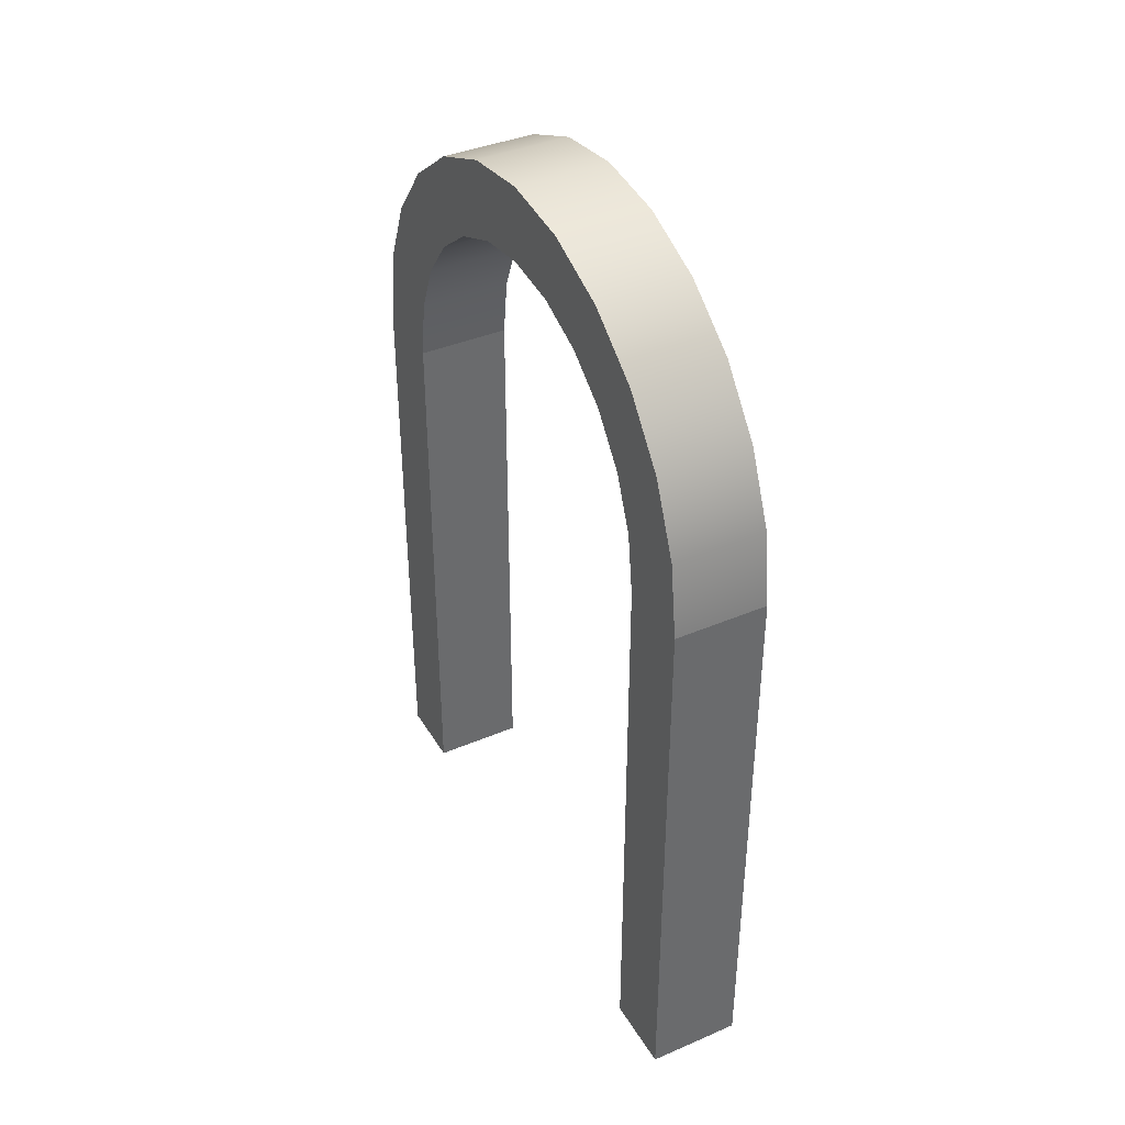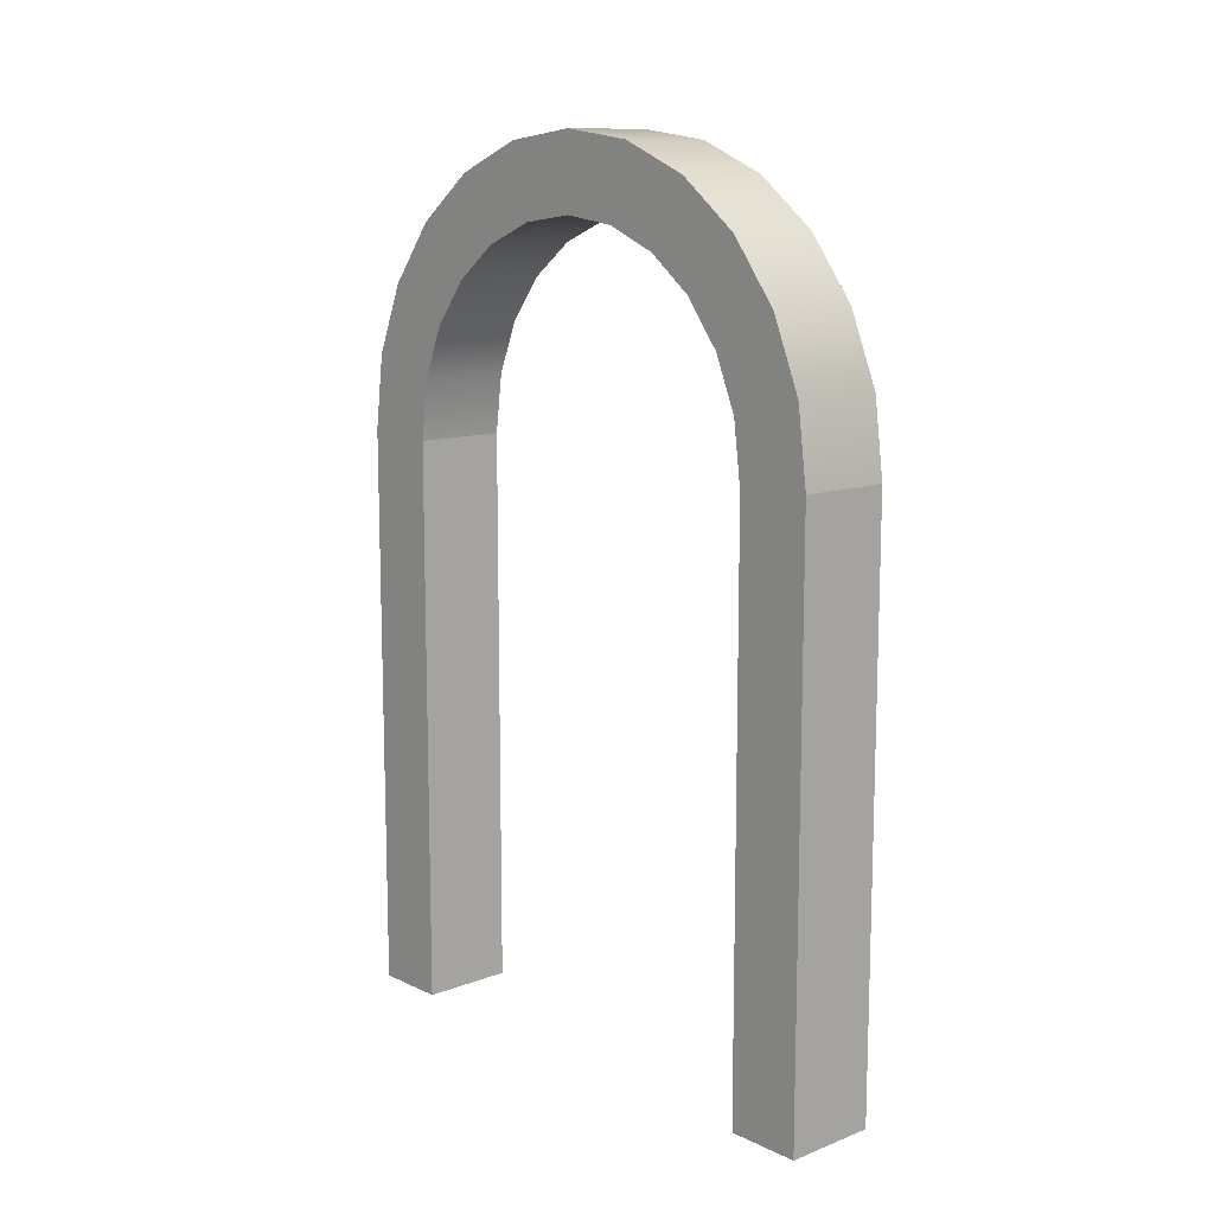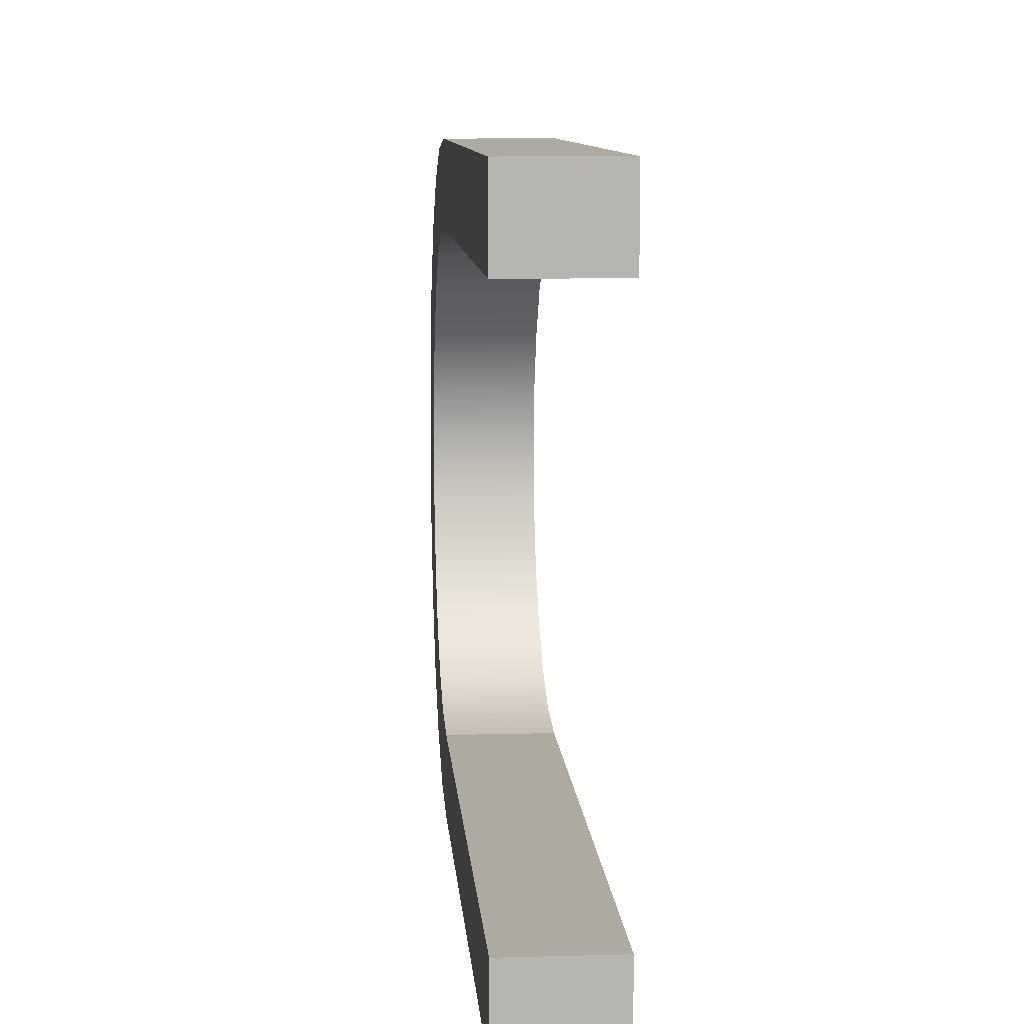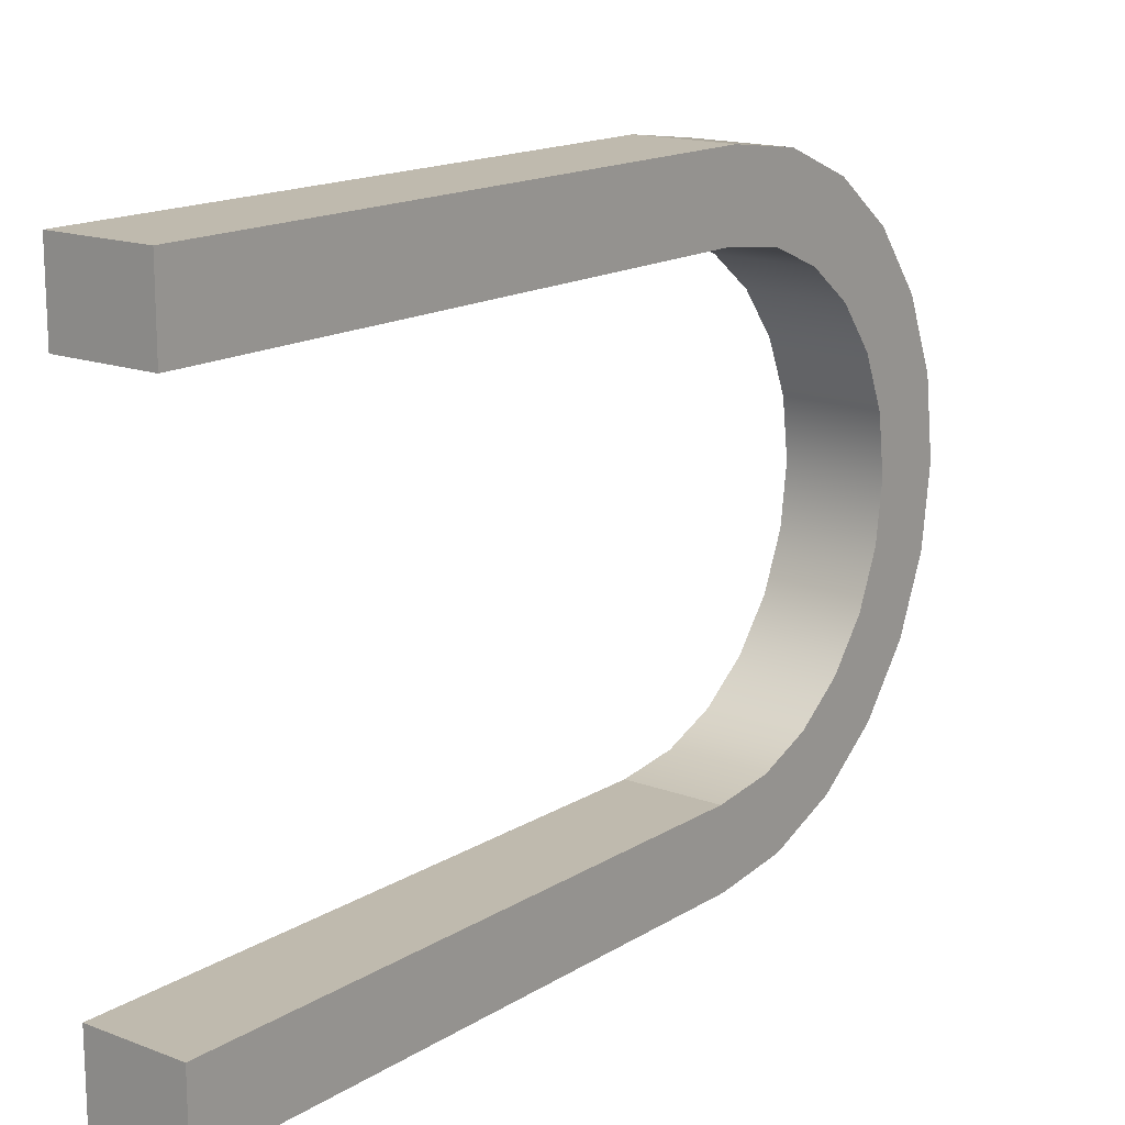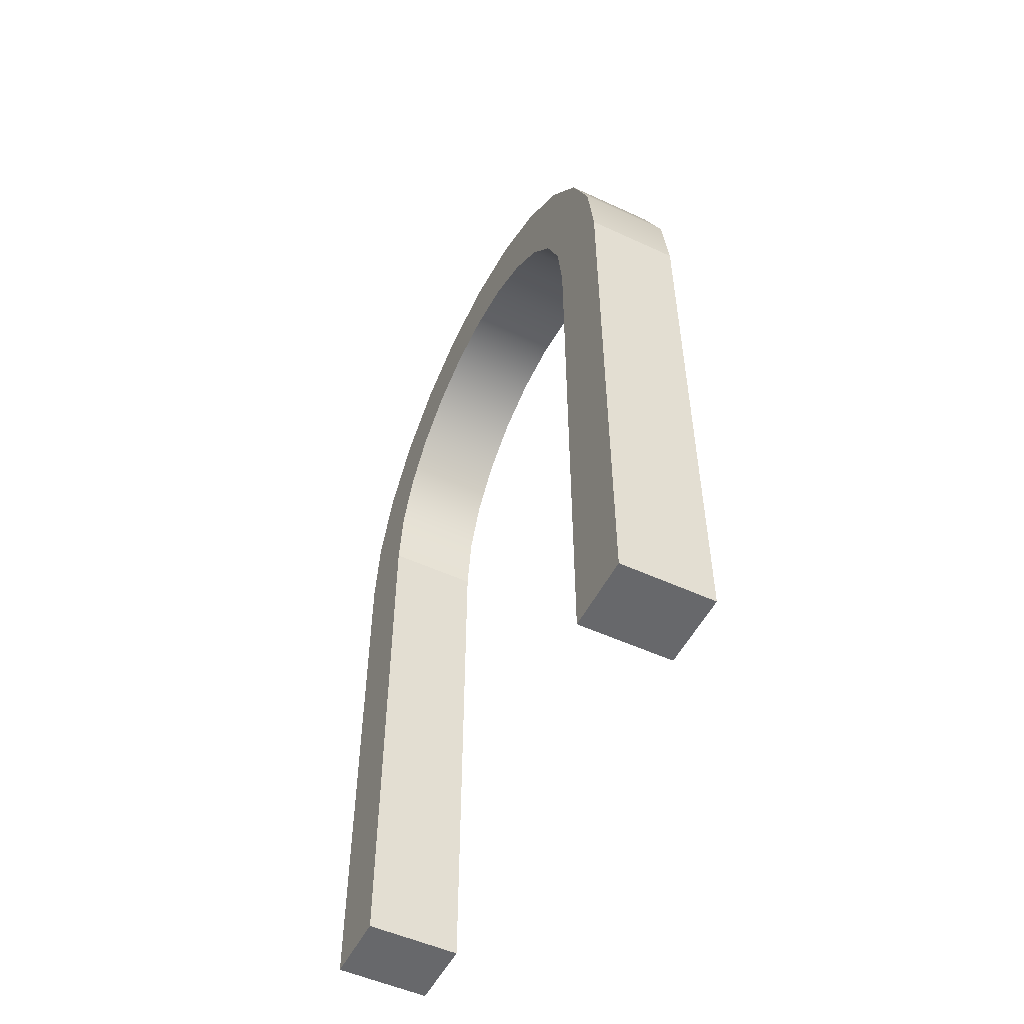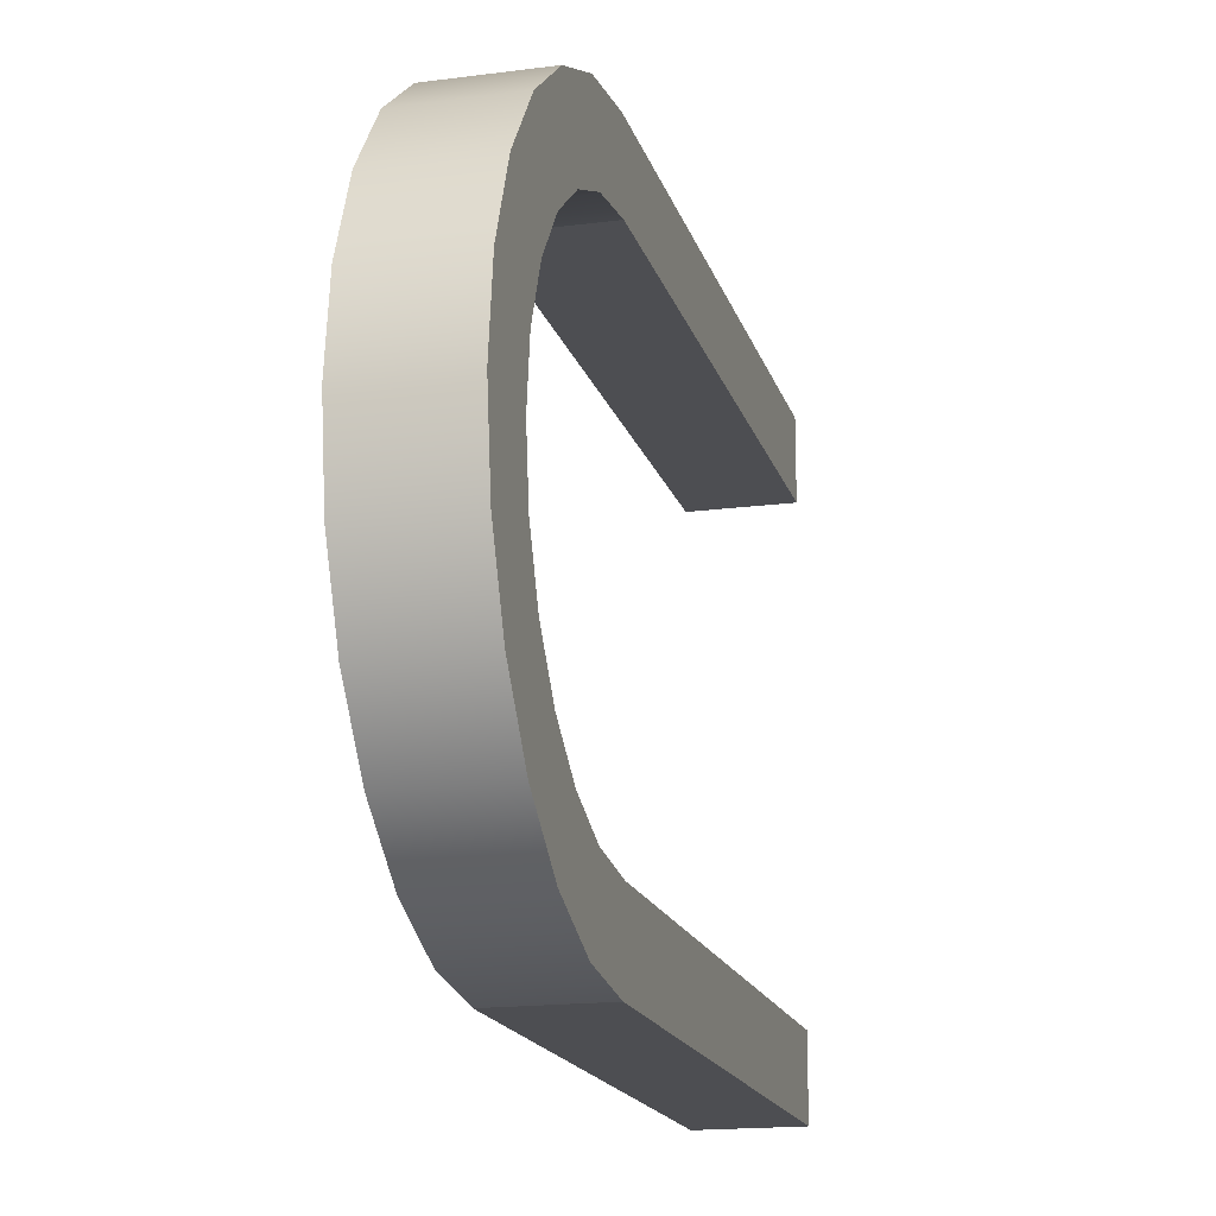
<metadata>
{"format":"obj","ext":"obj","renderer":"f3d","projection":"perspective","resolution":1024,"background":"white","views":[{"elev":39.2,"azim":-28.0,"up":"+Y"},{"elev":11.7,"azim":-42.0,"up":"+Y"},{"elev":9.4,"azim":-4.2,"up":"+Z"},{"elev":15.7,"azim":38.3,"up":"+Z"},{"elev":-52.4,"azim":-26.4,"up":"+Y"},{"elev":-17.2,"azim":-165.4,"up":"+Z"}]}
</metadata>
<code>
g detail_027
v 0 0.3881 0.02093
v 0 0.3074 0.03985
v 0 0.4205 0.04576
v 0 0.34 0.04415
v 0 0.368 0.05574
v 0 0.4453 0.07812
v 0 0.3921 0.07418
v 0 0.4105 0.09822
v 0 0.4609 0.1158
v 0 0.4221 0.1262
v 0 0.4662 0.1562
v 0 0.4261 0.1562
v 0 0.4221 0.1863
v 0 0.4609 0.1967
v 0 0.4105 0.2143
v 0 0.4453 0.2344
v 0 0.3921 0.2383
v 0 0.4205 0.2667
v 0 0.368 0.2568
v 0 0.34 0.2684
v 0 0.3881 0.2916
v 0 0.3074 0.2727
v 0 1.607e-16 0.2727
v 0 0 0.3125
v 0 0.3504 0.3072
v 0 0.31 0.3125
v 0 0.31 0
v 0 0 0
v 0 0.3504 0.005324
v 0 1.607e-16 0.03985
v -0.05 0.34 0.04415
v -0.05 0.368 0.05574
v -0.05 0 0
v -0.05 0.31 0
v -0.05 0.3921 0.2383
v -0.05 0.4105 0.2143
v -0.05 0.3881 0.2916
v -0.05 0.4205 0.2667
v -0.05 0.3504 0.005324
v -0.05 0.4221 0.1262
v -0.05 0.4105 0.09822
v -0.05 0.4662 0.1562
v -0.05 0.4609 0.1967
v -0.05 0.3881 0.02093
v -0.05 0.4205 0.04576
v -0.05 0.4453 0.07812
v -0.05 0.4609 0.1158
v -0.05 0 0.3125
v -0.05 0.31 0.3125
v -0.05 0.4453 0.2344
v -0.05 0.3074 0.03985
v -0.05 1.607e-16 0.2727
v -0.05 0.3074 0.2727
v -0.05 0.4221 0.1863
v -0.05 0.4261 0.1562
v -0.05 0.3504 0.3072
v -0.05 1.607e-16 0.03985
v -0.05 0.34 0.2684
v -0.05 0.368 0.2568
v -0.05 0.3921 0.07418
f 3 2 1
f 2 3 4
f 4 3 5
f 5 3 6
f 5 6 7
f 7 6 8
f 8 6 9
f 8 9 10
f 10 9 11
f 10 11 12
f 12 11 13
f 13 11 14
f 13 14 15
f 15 14 16
f 15 16 17
f 17 16 18
f 17 18 19
f 19 18 20
f 20 18 21
f 20 21 22
f 22 21 23
f 23 21 24
f 24 21 25
f 24 25 26
f 29 28 27
f 28 29 30
f 30 29 1
f 30 1 2
f 5 31 4
f 31 5 32
f 34 28 33
f 28 34 27
f 35 15 17
f 15 35 36
f 18 37 21
f 37 18 38
f 39 27 34
f 27 39 29
f 40 8 10
f 8 40 41
f 42 14 11
f 14 42 43
f 45 1 44
f 1 45 3
f 46 9 6
f 9 46 47
f 26 48 24
f 48 26 49
f 43 16 14
f 16 43 50
f 4 51 2
f 51 4 31
f 53 23 52
f 23 53 22
f 54 12 13
f 12 54 55
f 21 56 25
f 56 21 37
f 55 10 12
f 10 55 40
f 2 57 30
f 57 2 51
f 36 13 15
f 13 36 54
f 25 49 26
f 49 25 56
f 48 23 24
f 23 48 52
f 59 20 58
f 20 59 19
f 58 22 53
f 22 58 20
f 50 18 16
f 18 50 38
f 44 29 39
f 29 44 1
f 41 7 8
f 7 41 60
f 7 32 5
f 32 7 60
f 35 19 59
f 19 35 17
f 57 28 30
f 28 57 33
f 48 53 52
f 53 48 37
f 37 48 56
f 56 48 49
f 37 58 53
f 38 58 37
f 38 59 58
f 38 35 59
f 50 35 38
f 50 36 35
f 43 36 50
f 43 54 36
f 42 54 43
f 42 55 54
f 42 40 55
f 47 40 42
f 47 41 40
f 46 41 47
f 46 60 41
f 46 32 60
f 45 32 46
f 45 31 32
f 45 51 31
f 44 51 45
f 44 57 51
f 39 57 44
f 34 57 39
f 57 34 33
f 45 6 3
f 6 45 46
f 47 11 9
f 11 47 42

</code>
